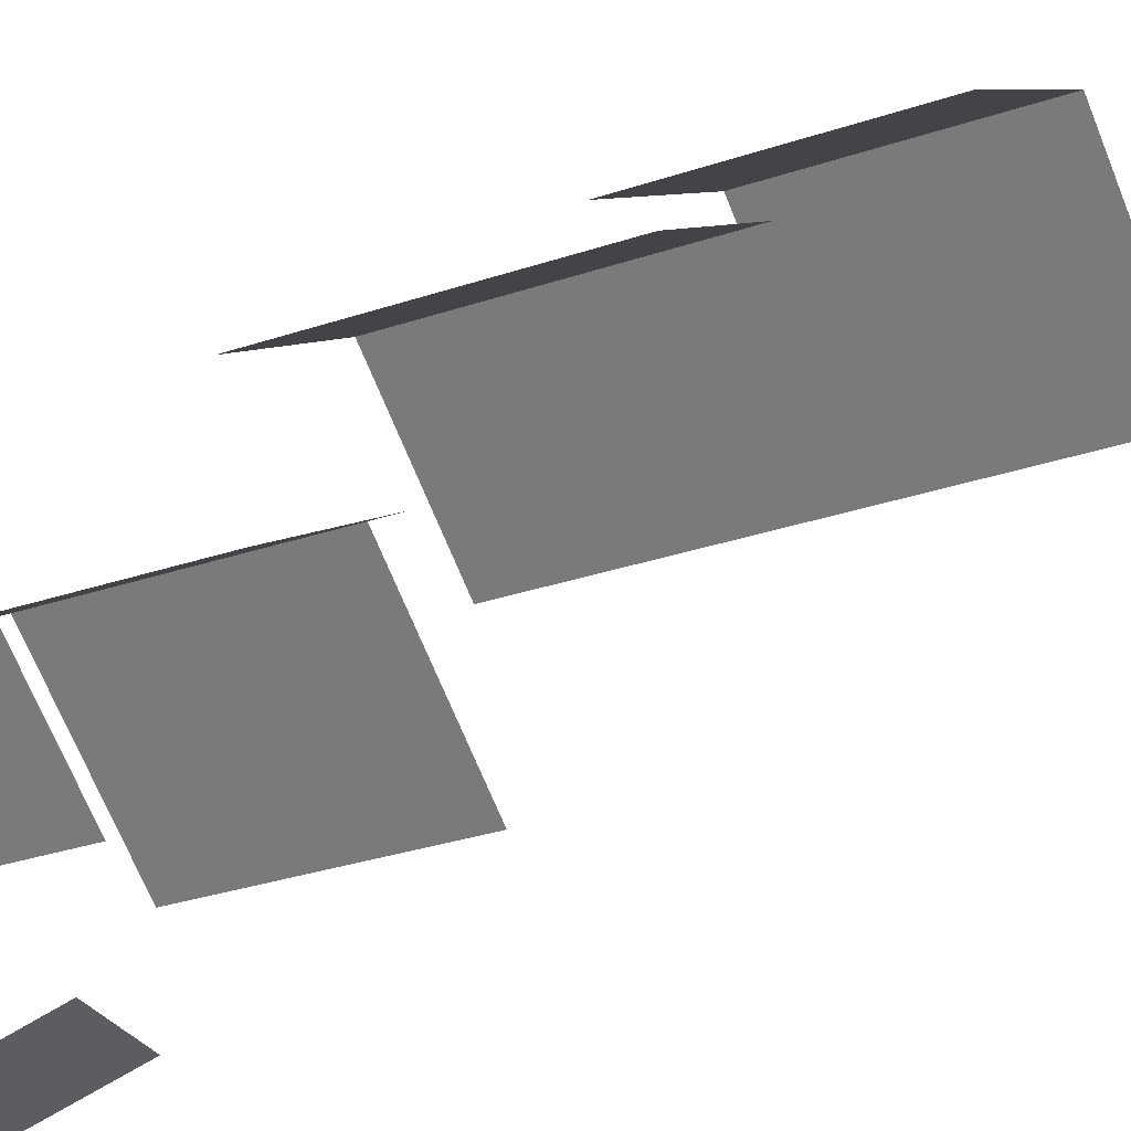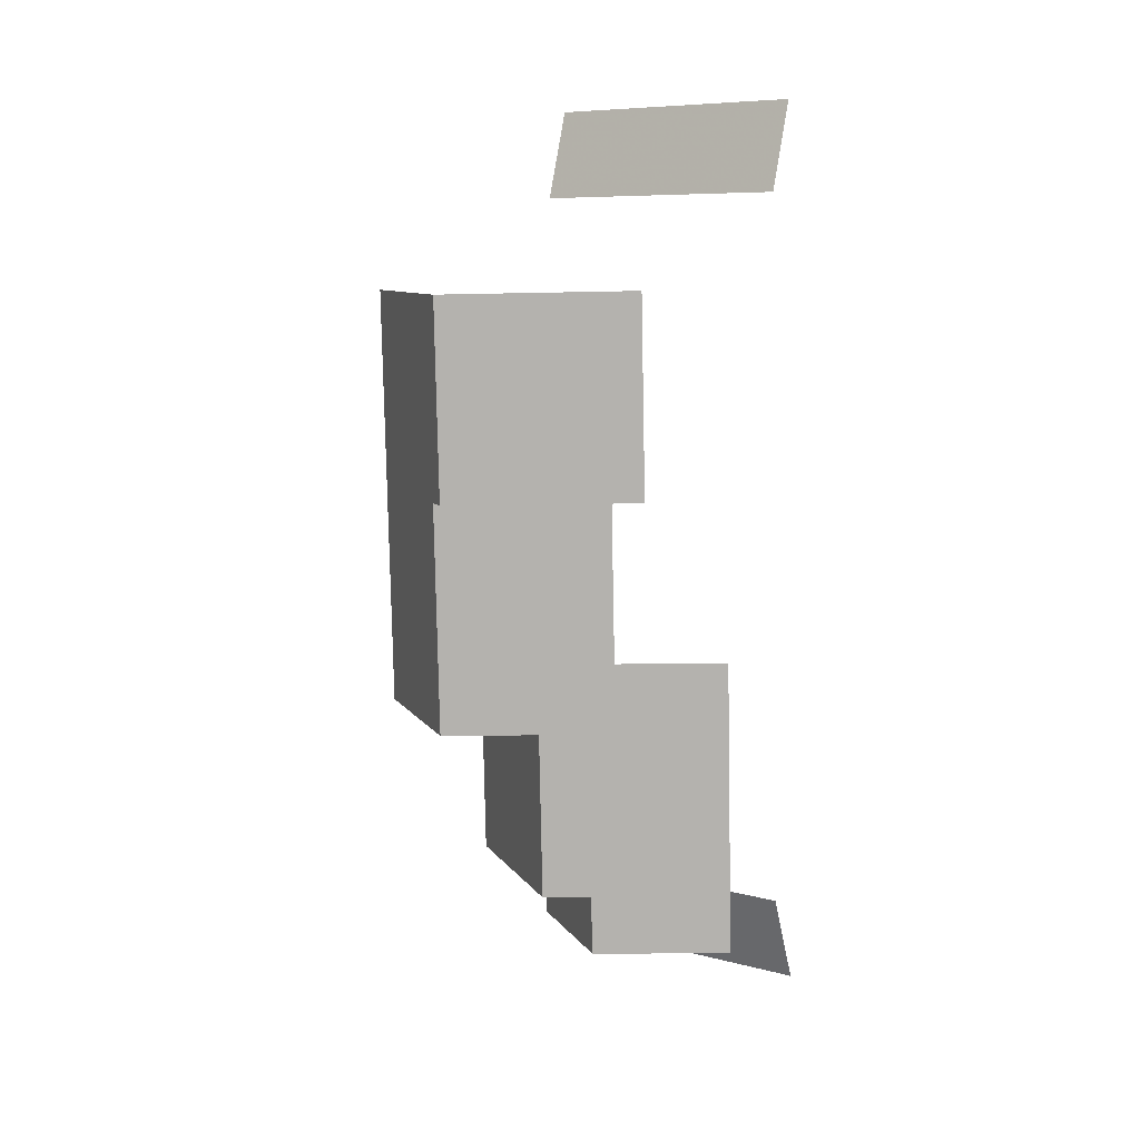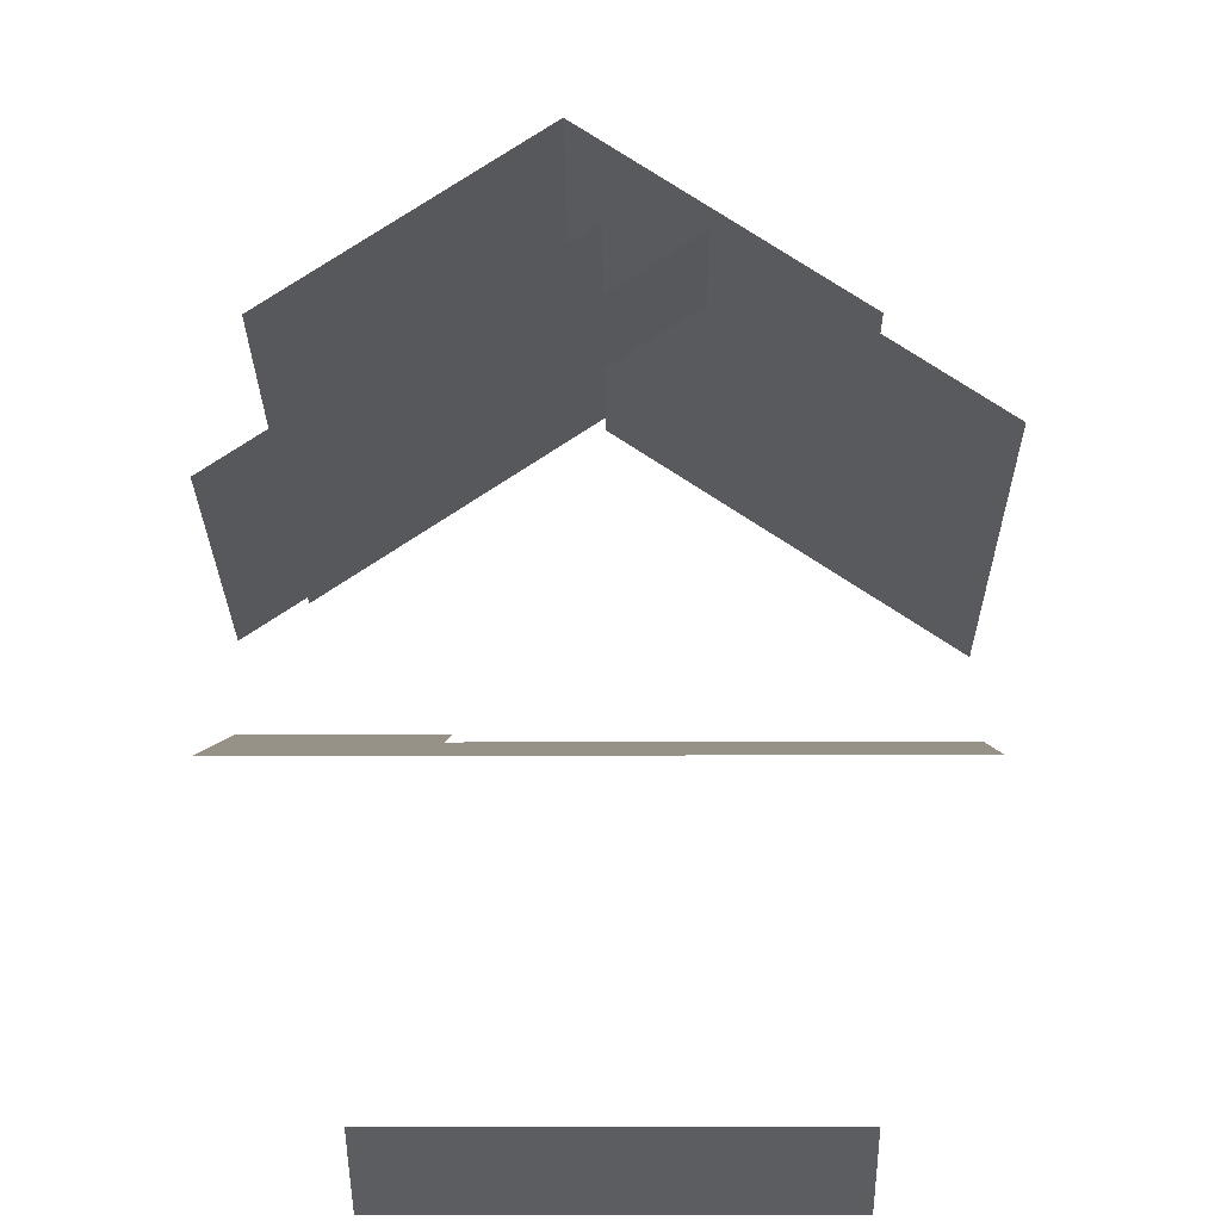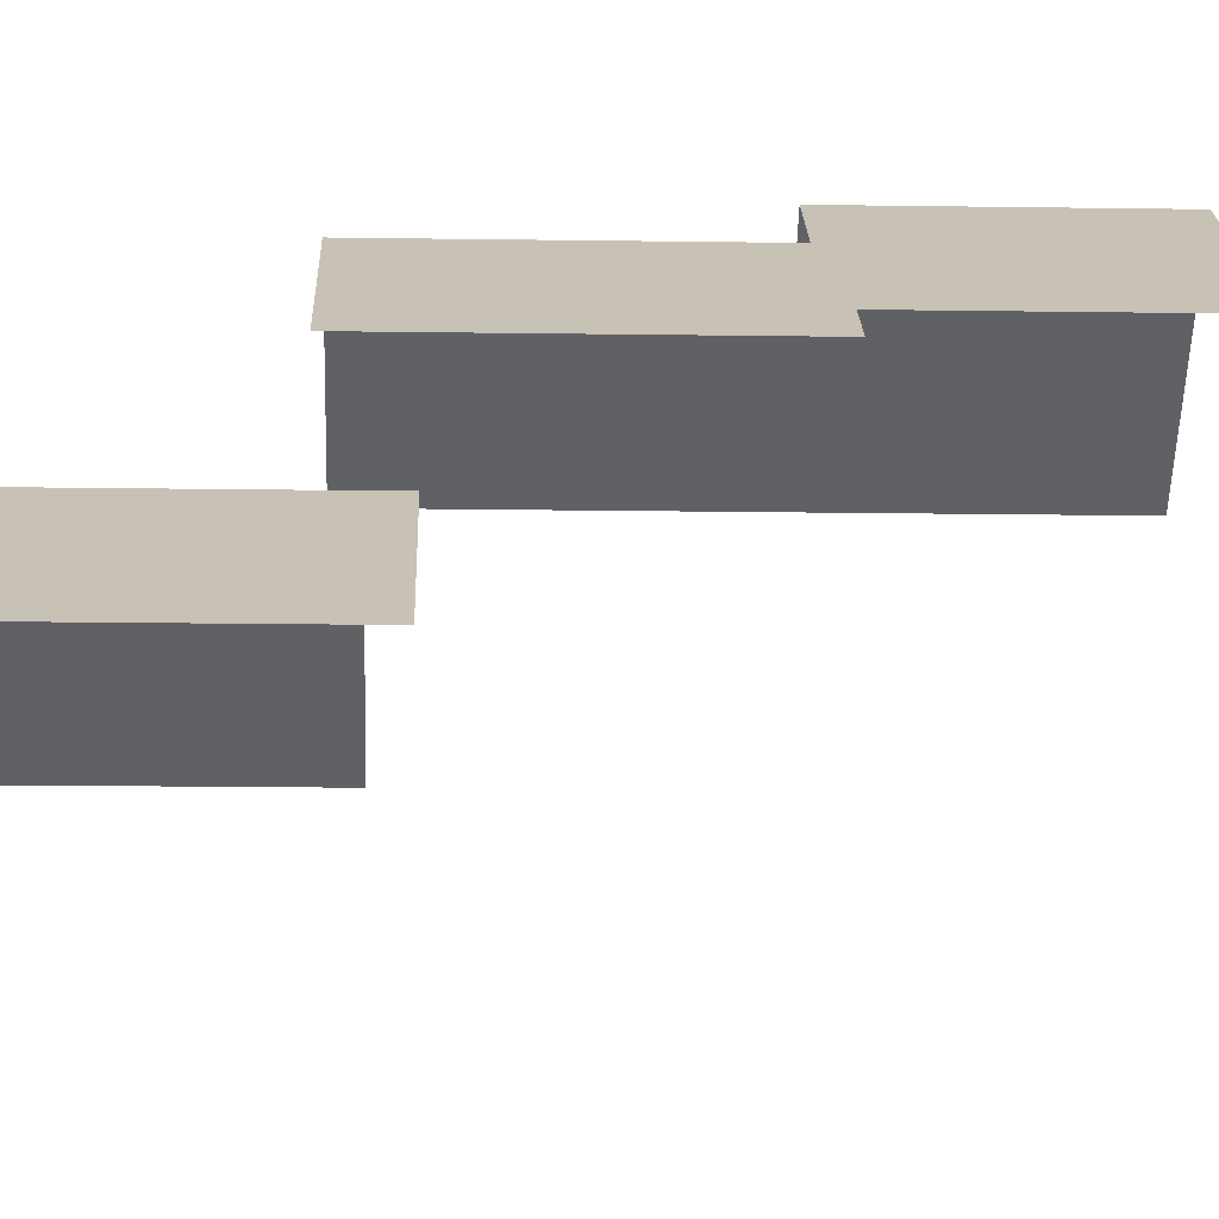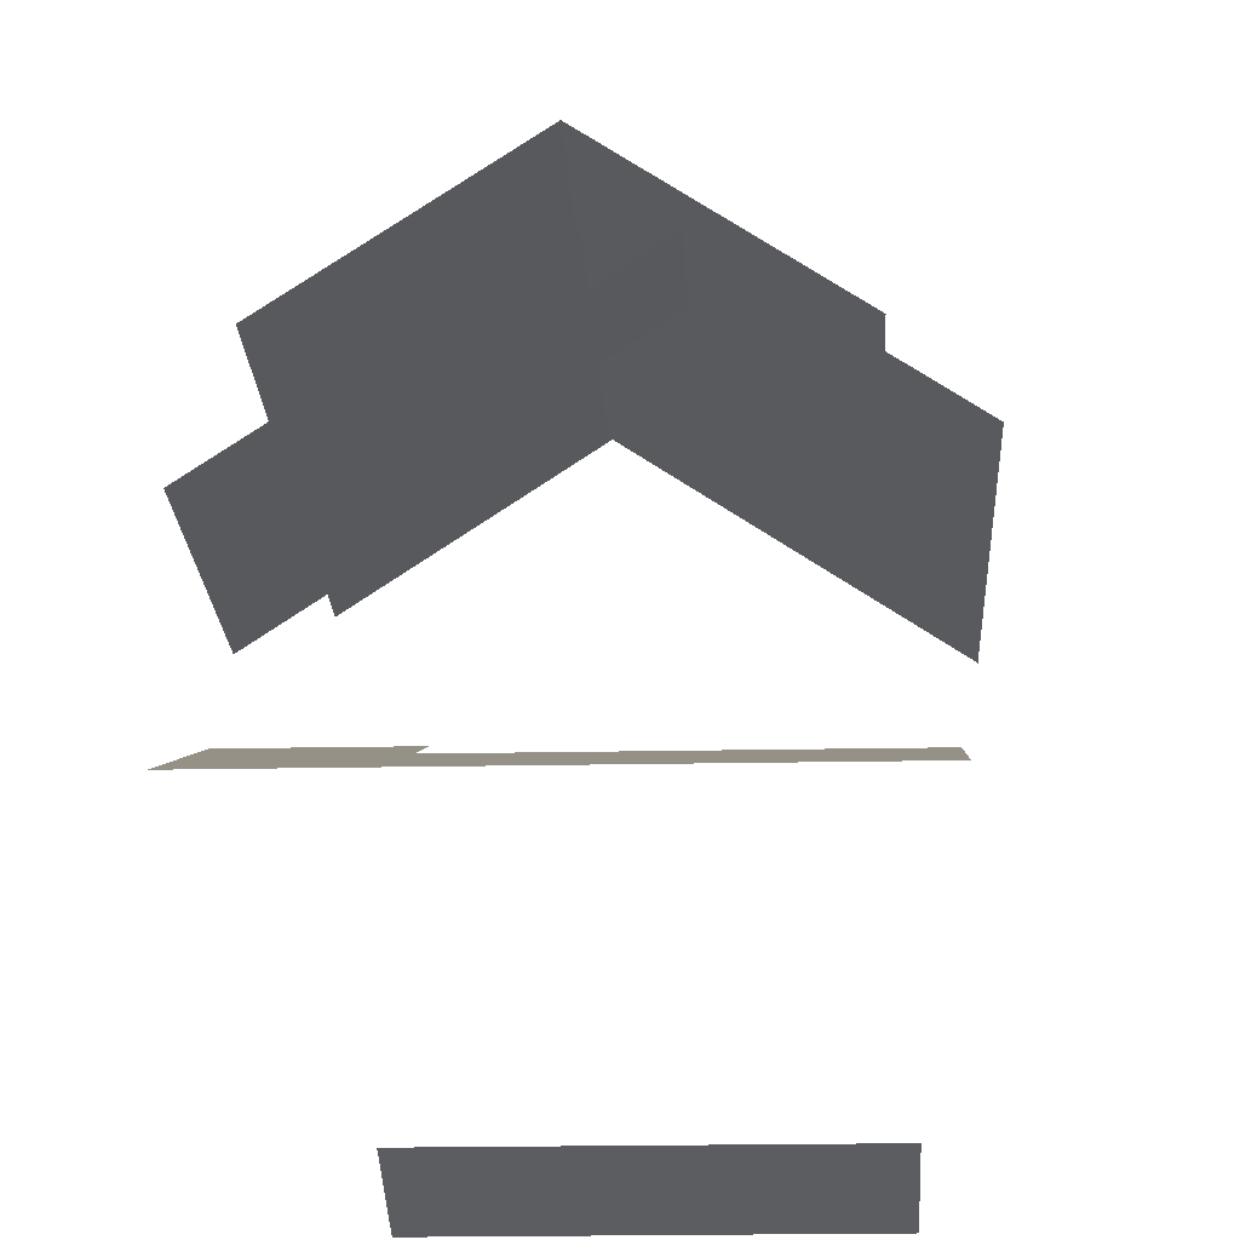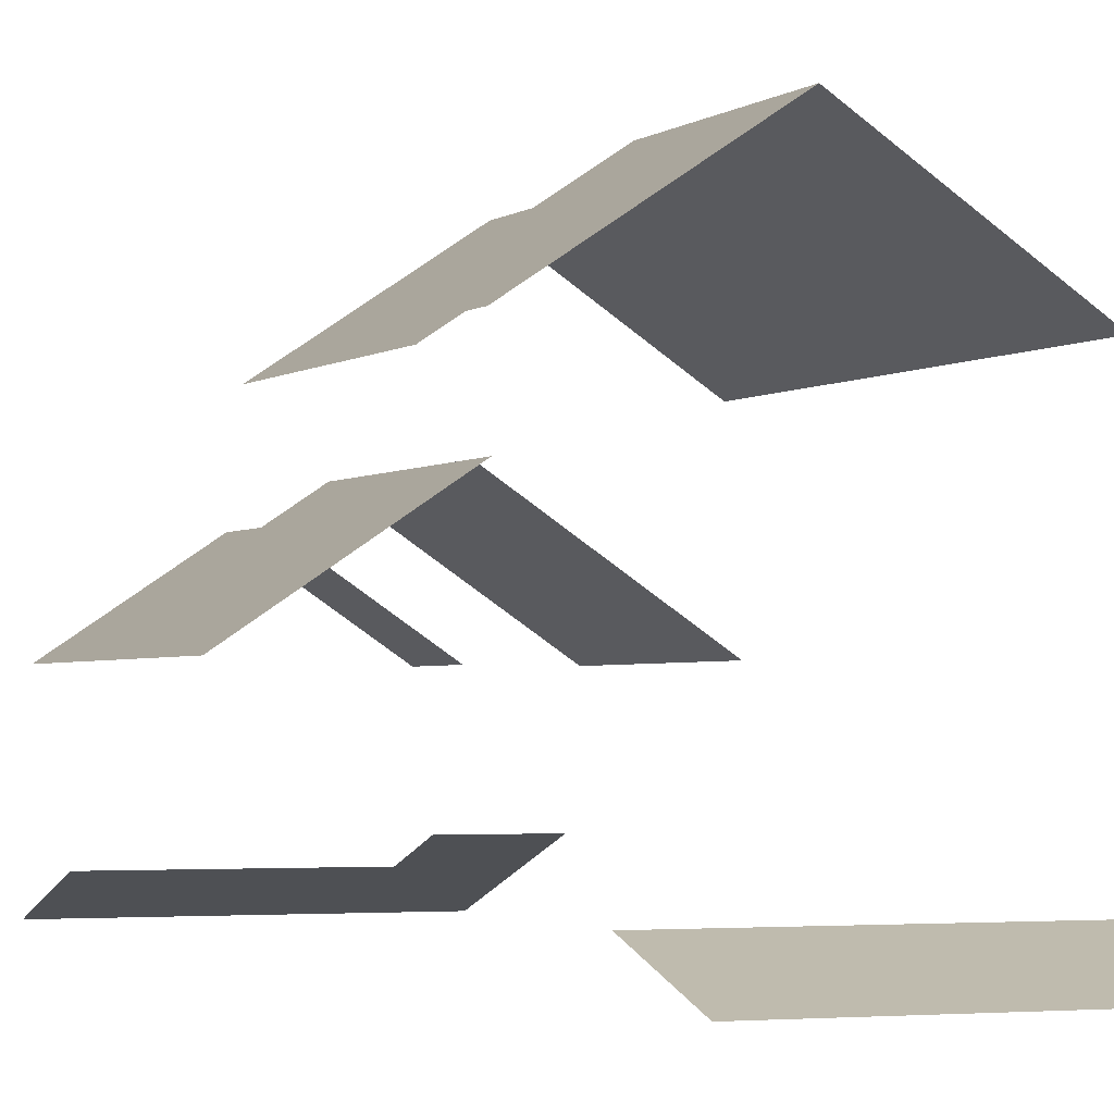
<metadata>
{"format":"obj","ext":"obj","renderer":"f3d","projection":"perspective","resolution":1024,"background":"white","views":[{"elev":-30.1,"azim":-62.2,"up":"+Y"},{"elev":10.5,"azim":-143.5,"up":"+Z"},{"elev":-17.4,"azim":-178.2,"up":"+Y"},{"elev":-14.8,"azim":-90.5,"up":"+Y"},{"elev":-17.5,"azim":-176.1,"up":"+Y"},{"elev":-2.4,"azim":-22.3,"up":"+Y"}]}
</metadata>
<code>
o fh3-roof-base-shingles-x-surface
v 4.028 20.83 -191.7
v 11.45 26.03 -208
v 3.521 20.83 -211.8
v 11.35 26.03 -212
v 14.6 27.85 -192
v 14.2 27.85 -208.1
v 6.049 11.89 -157.9
v 6.126 10.86 -154.8
v 24.94 10.86 -155.3
v 24.86 11.89 -158.4
v 5.971 12.91 -161
v 24.79 12.91 -161.4
v 18.06 14.29 -207
v 23.64 14.29 -207.1
v 17.96 12.95 -211
v 23.38 10.86 -217.4
v 4.722 12.95 -210.6
v 4.564 10.86 -216.9
v 14.56 27.85 -193.7
v 25.14 20.83 -194
v 24.77 20.83 -208.4
v 15.23 37.35 -167.1
v 14.9 37.35 -180.1
v 4.326 30.33 -179.8
v 4.653 30.33 -166.9
v 16.18 36.52 -178.9
v 15.77 36.52 -195.1
v 6.448 30.33 -194.9
v 6.856 30.33 -178.7
v 25.81 30.33 -167.4
v 25.1 30.33 -195.4
v 16.15 36.52 -180.1
v 11.48 26.03 -206.8
v 19.31 20.83 -207
v 19.18 20.83 -212.2
f 1 2 3
f 4 3 2
f 5 2 1
f 2 5 6
f 7 8 9 10
f 11 7 10 12
f 13 14 15
f 16 15 14
f 17 15 18
f 16 18 15
f 19 20 21 6
f 22 23 24 25
f 26 27 28 29
f 30 31 32
f 27 32 31
f 22 30 32
f 32 23 22
f 33 34 35 4

</code>
